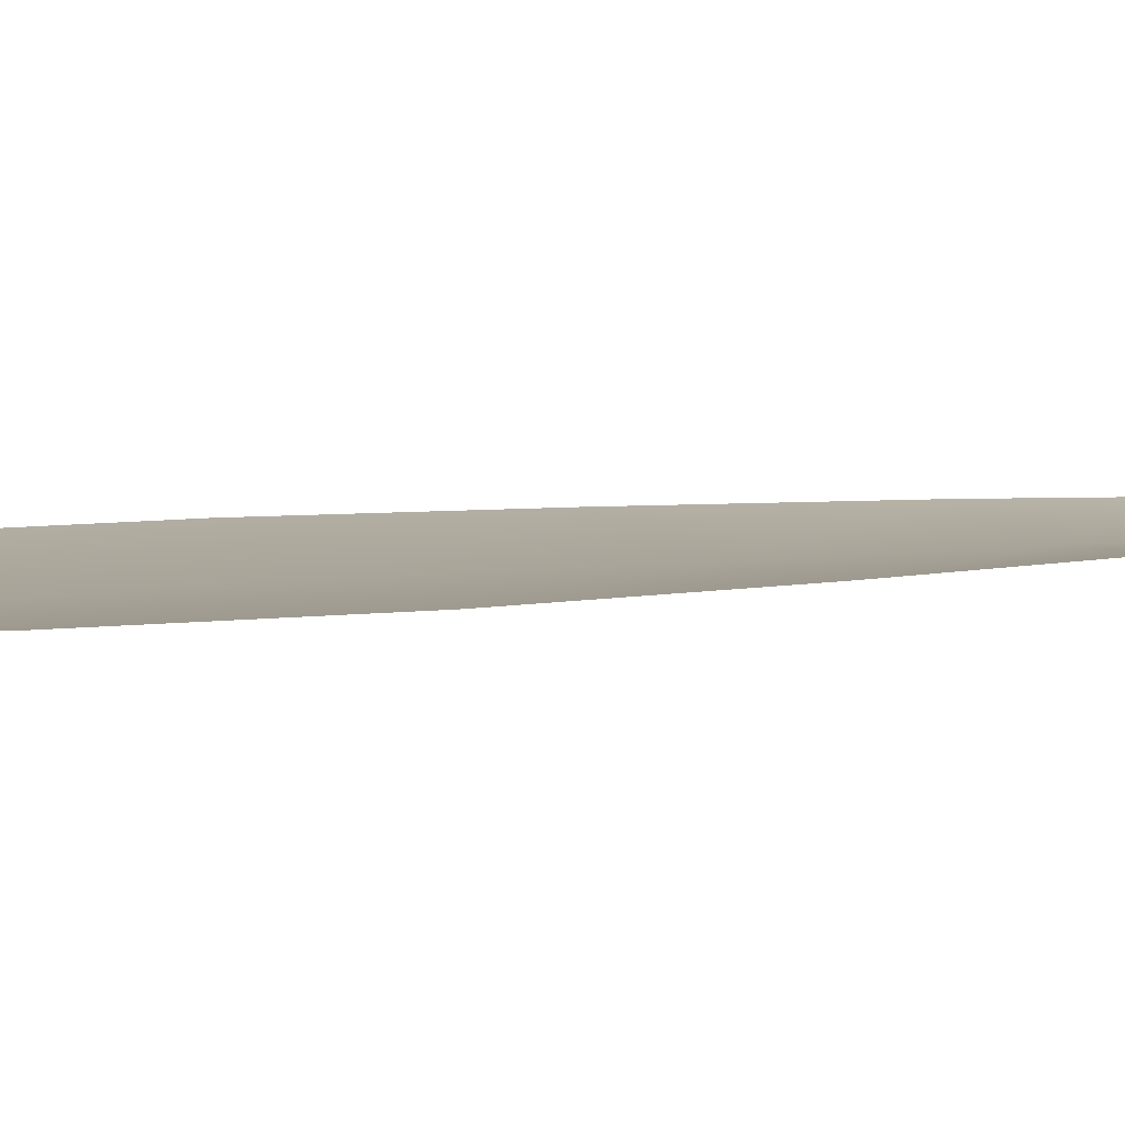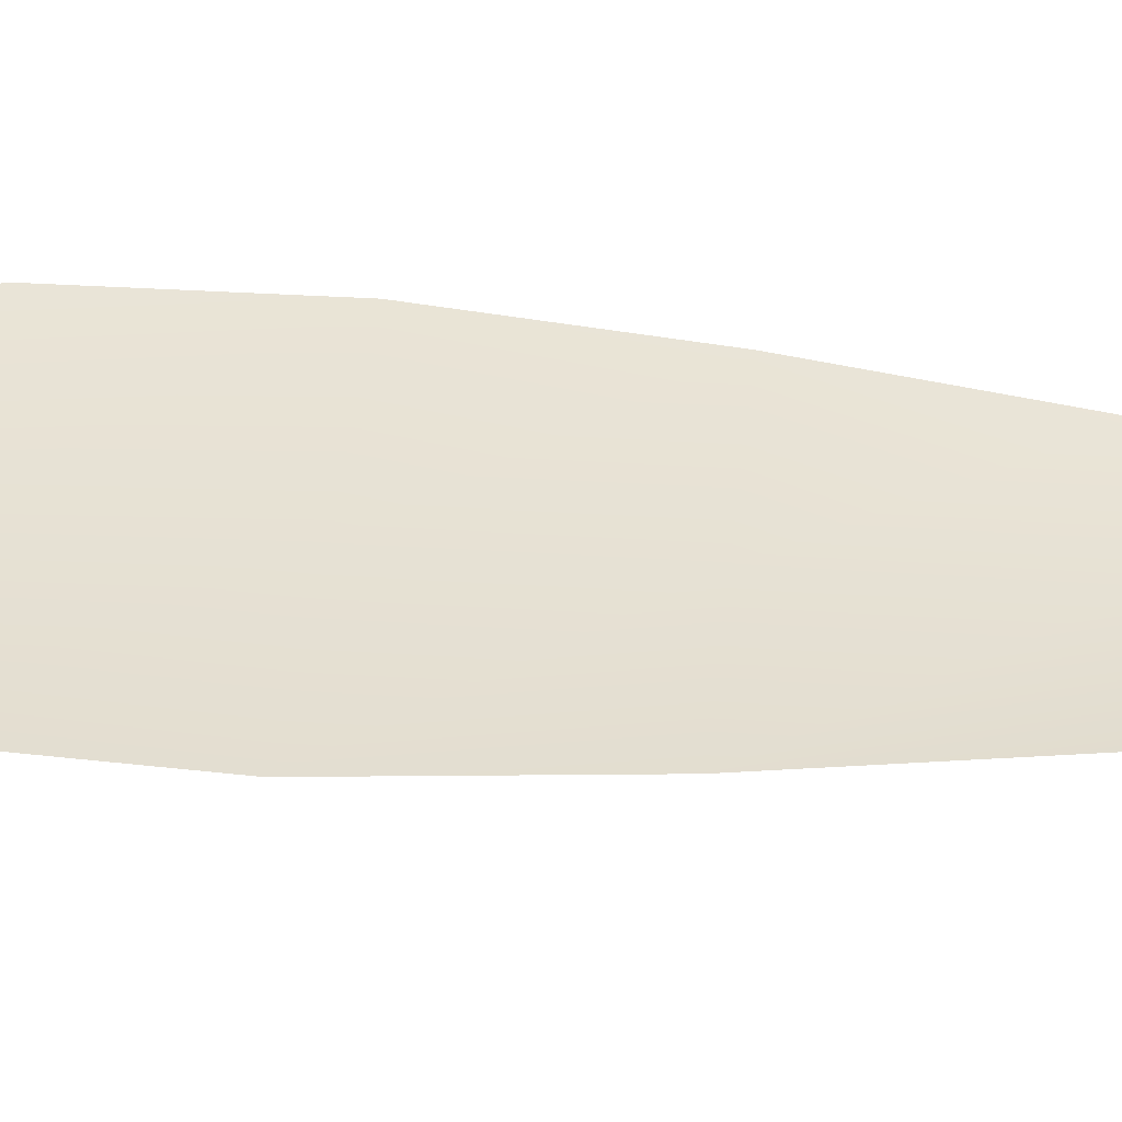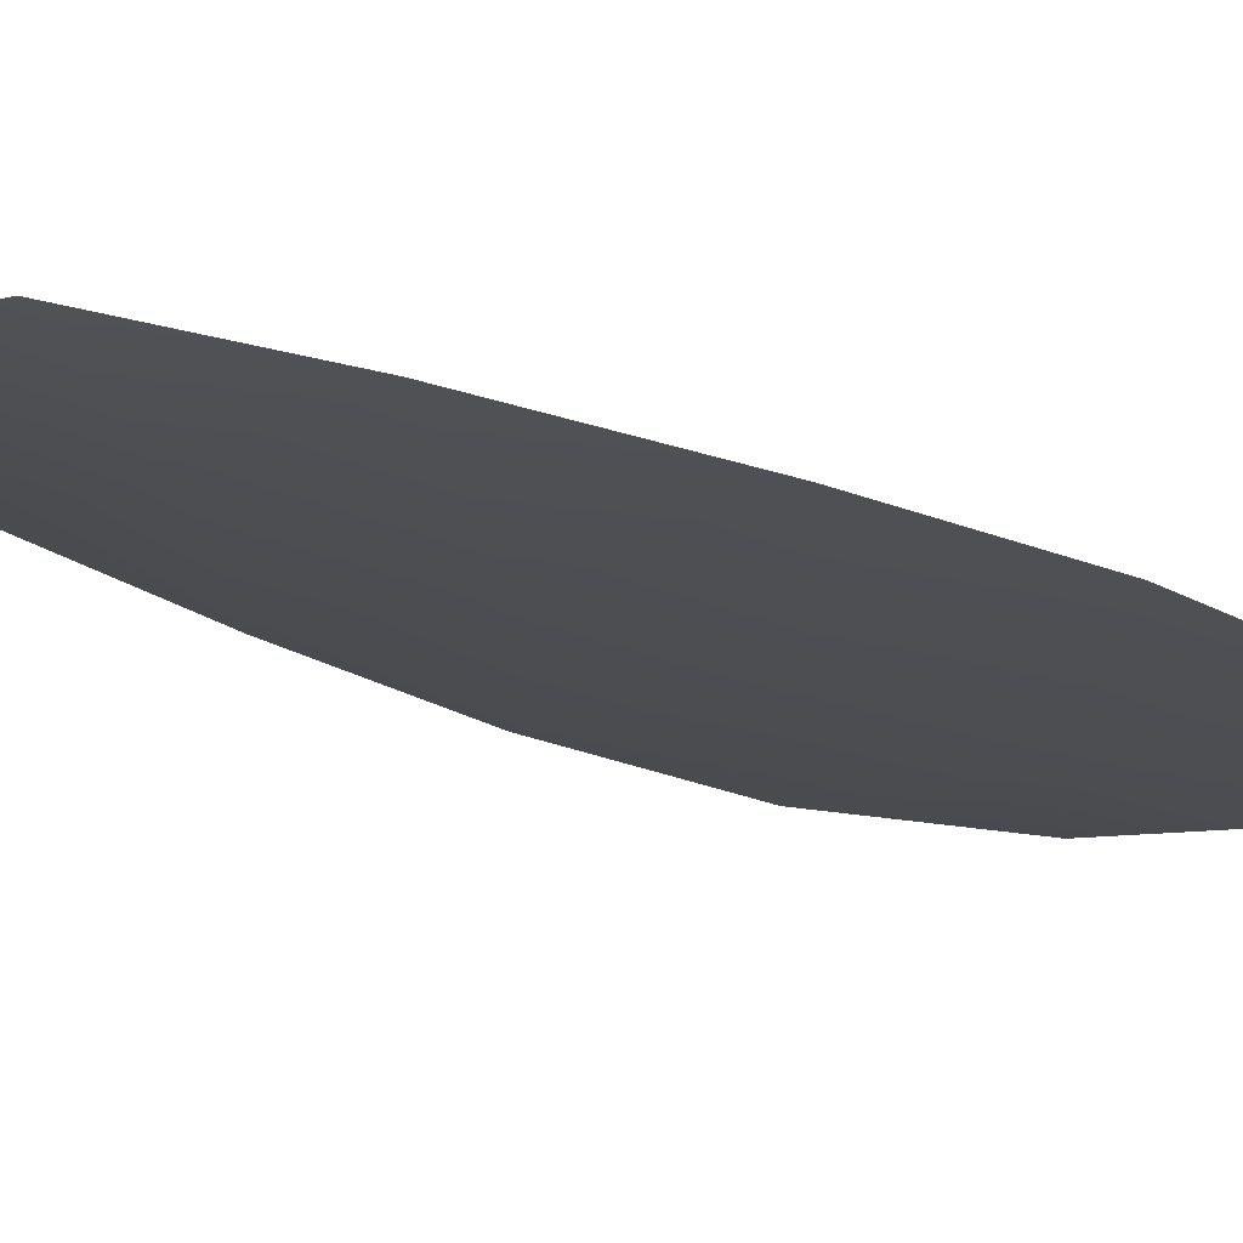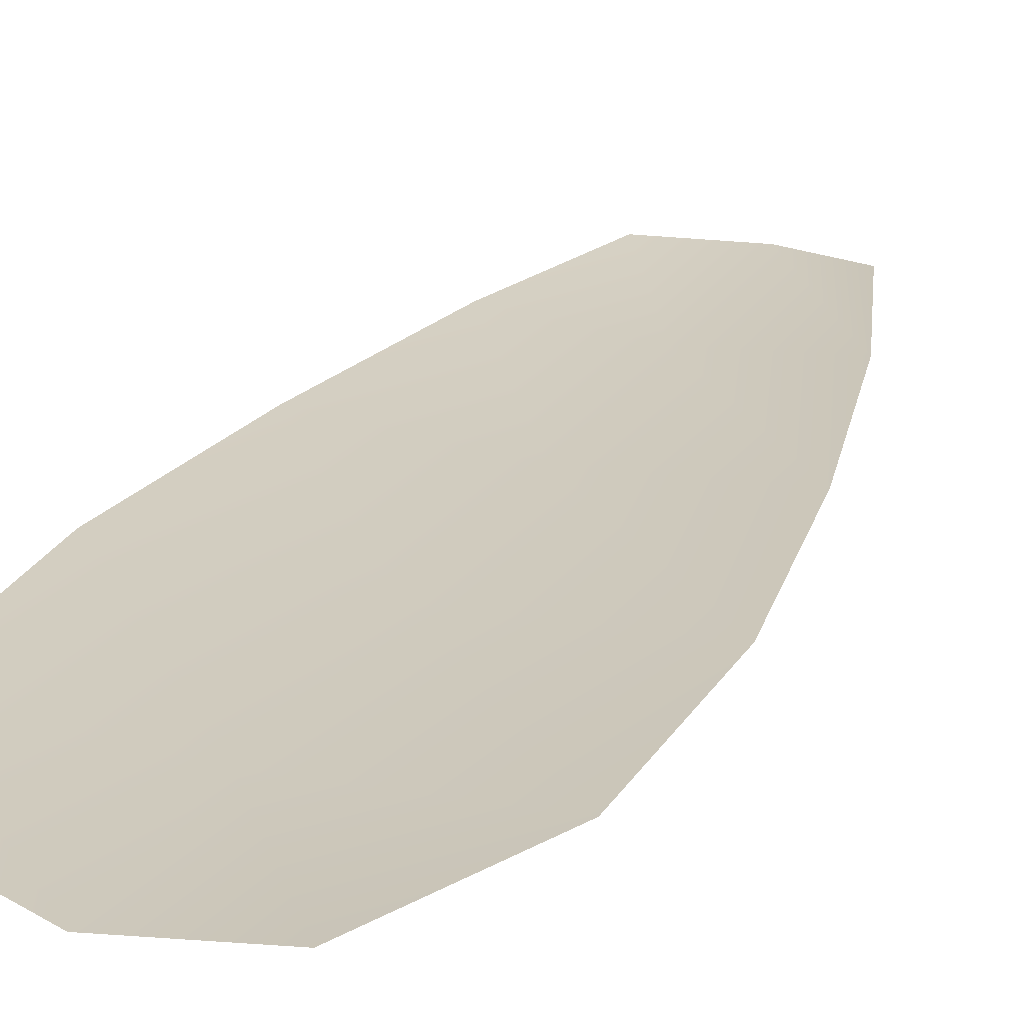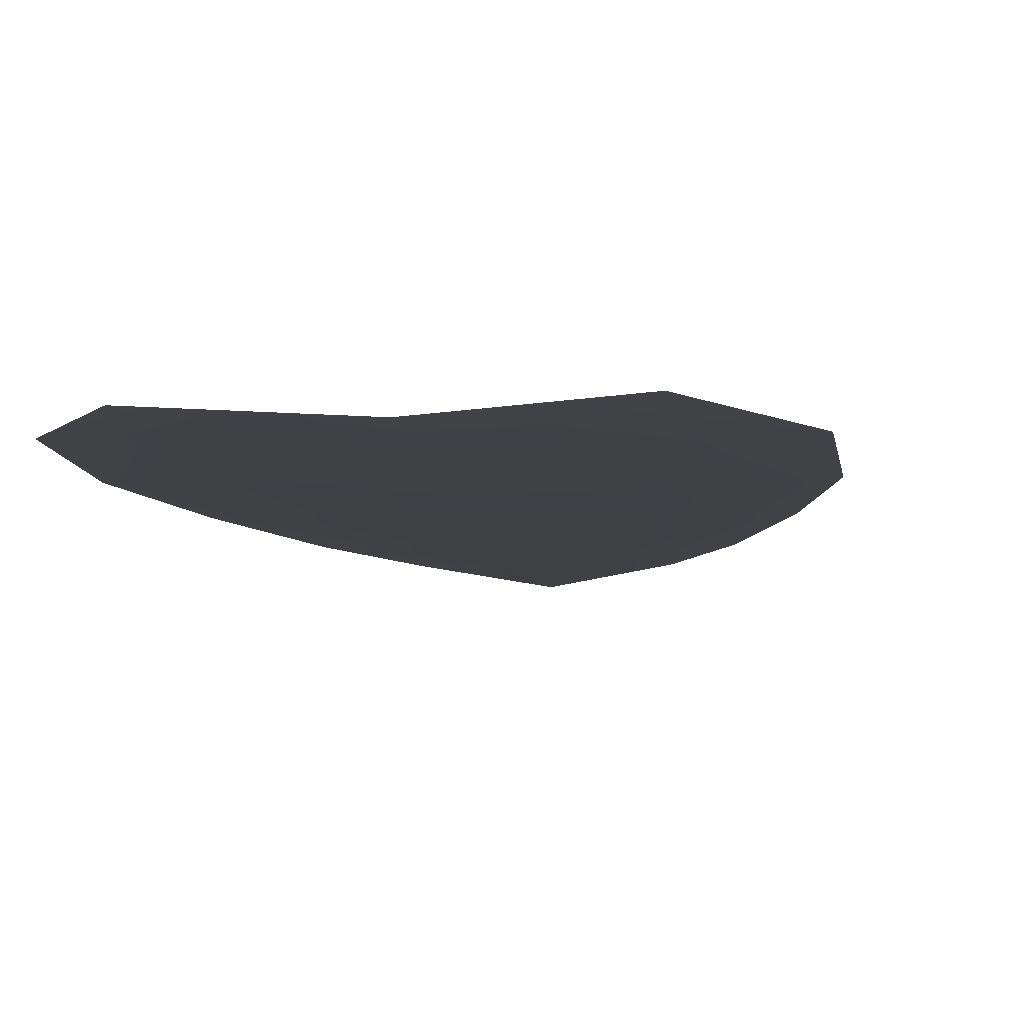
<metadata>
{"format":"obj","ext":"obj","renderer":"f3d","projection":"perspective","resolution":1024,"background":"white","views":[{"elev":7.2,"azim":72.4,"up":"+Z"},{"elev":39.5,"azim":100.2,"up":"+Z"},{"elev":-16.7,"azim":-134.7,"up":"+Z"},{"elev":23.3,"azim":25.9,"up":"+Z"},{"elev":-5.3,"azim":8.5,"up":"+Z"}]}
</metadata>
<code>
o feather_flight_secondary_022
v 0.1804 0.1805 0.03212
v 0.171 0.1798 0.03212
v 0.1857 0.1288 0.03212
v 0.172 0.1296 0.03212
v 0.1755 0.1828 0.03148
v 0.1794 0.1278 0.03148
v 0.1835 0.1719 0.03212
v 0.1865 0.1606 0.03212
v 0.1886 0.1493 0.03212
v 0.1891 0.1379 0.03212
v 0.1684 0.1364 0.03212
v 0.1672 0.1478 0.03212
v 0.1678 0.1593 0.03212
v 0.1691 0.1709 0.03212
v 0.1763 0.1714 0.03148
v 0.1771 0.16 0.03148
v 0.1779 0.1486 0.03148
v 0.1787 0.1371 0.03148
f 18 10 3 6
f 11 18 6 4
f 5 1 7 15
f 15 7 8 16
f 16 8 9 17
f 17 9 10 18
f 2 5 15 14
f 14 15 16 13
f 13 16 17 12
f 12 17 18 11

</code>
